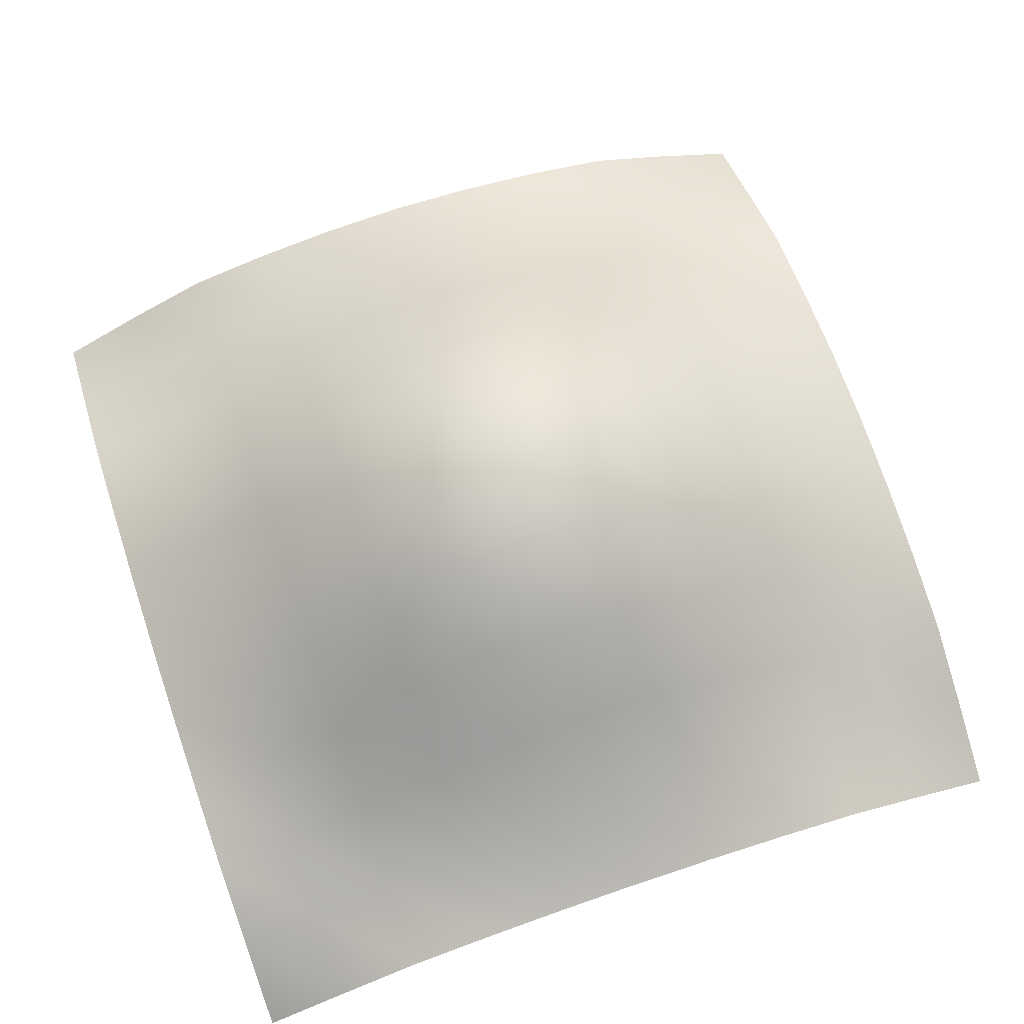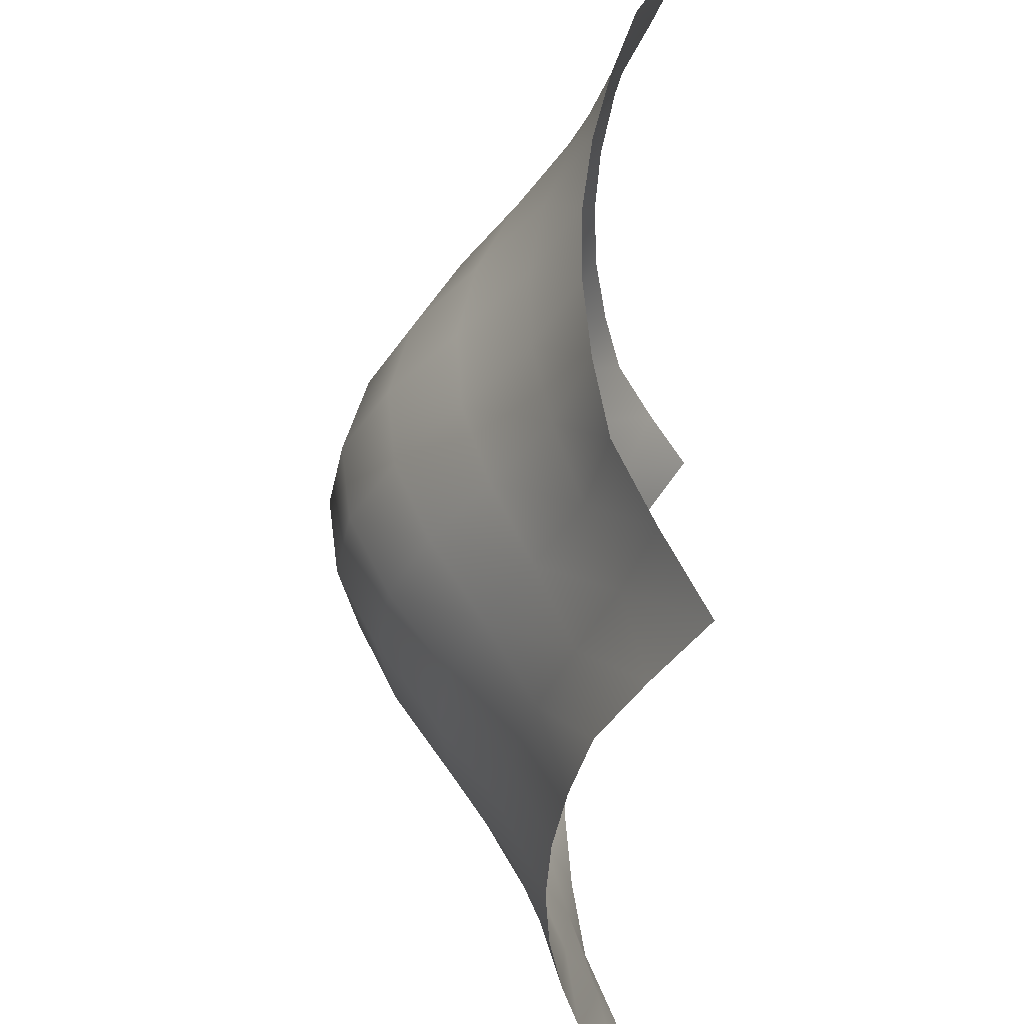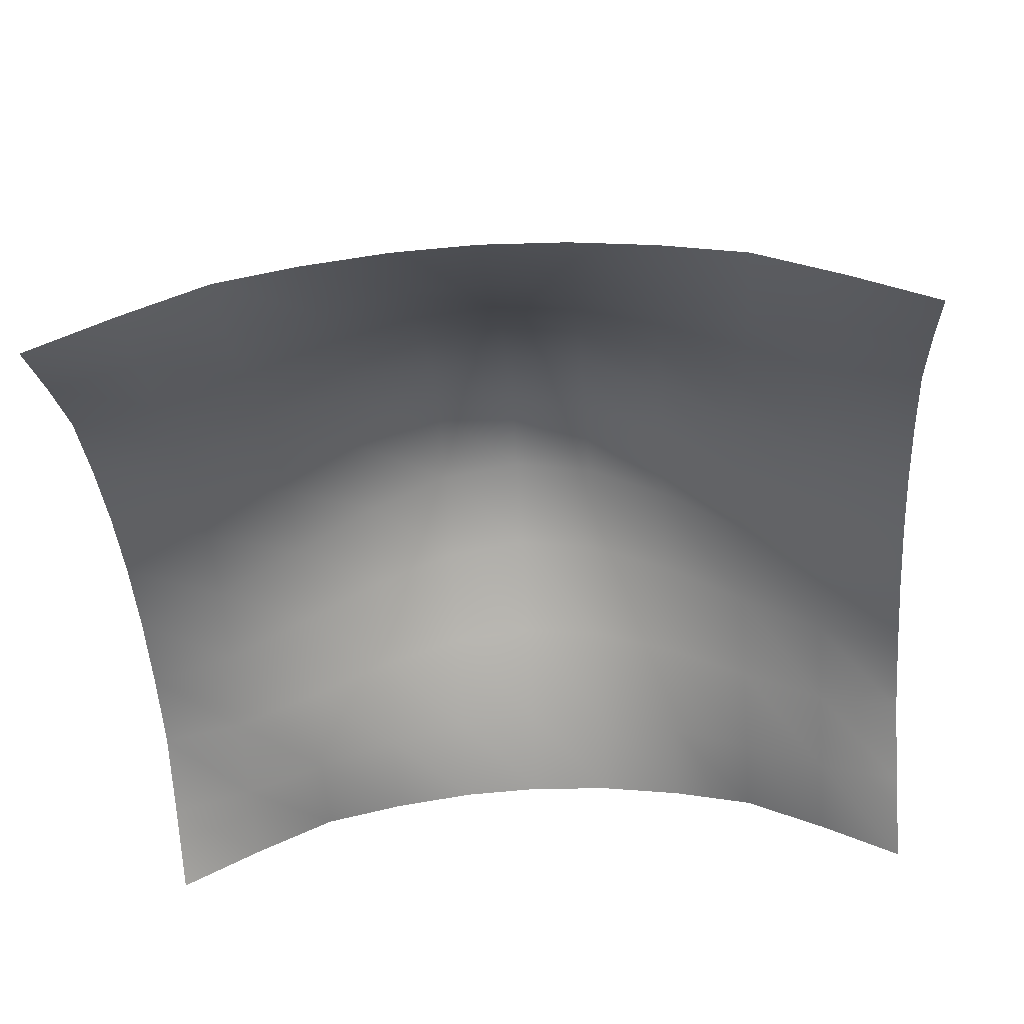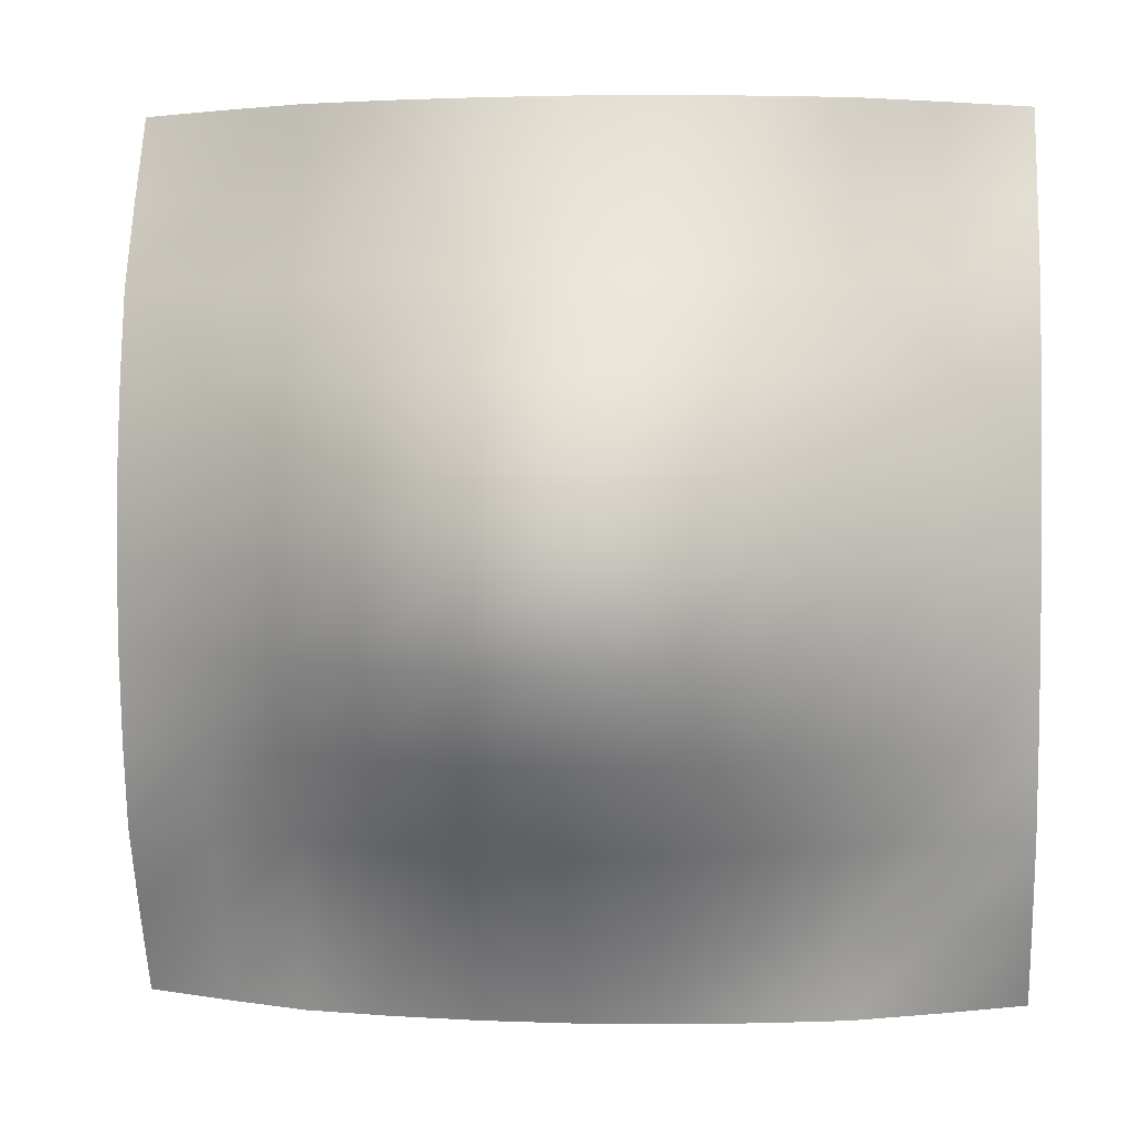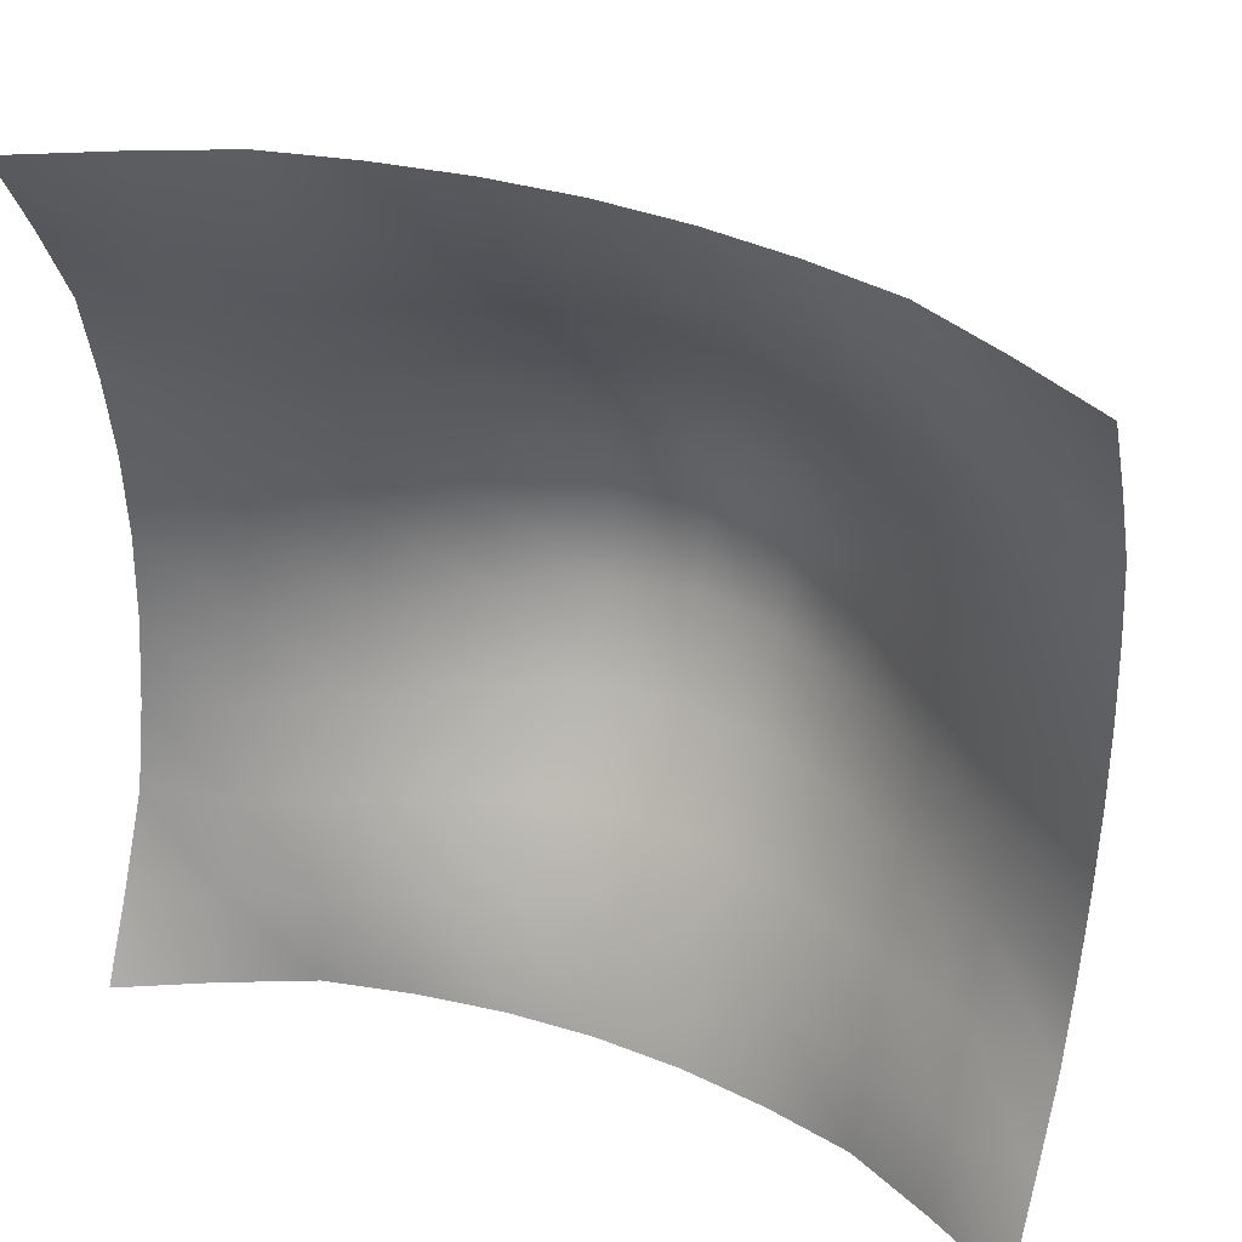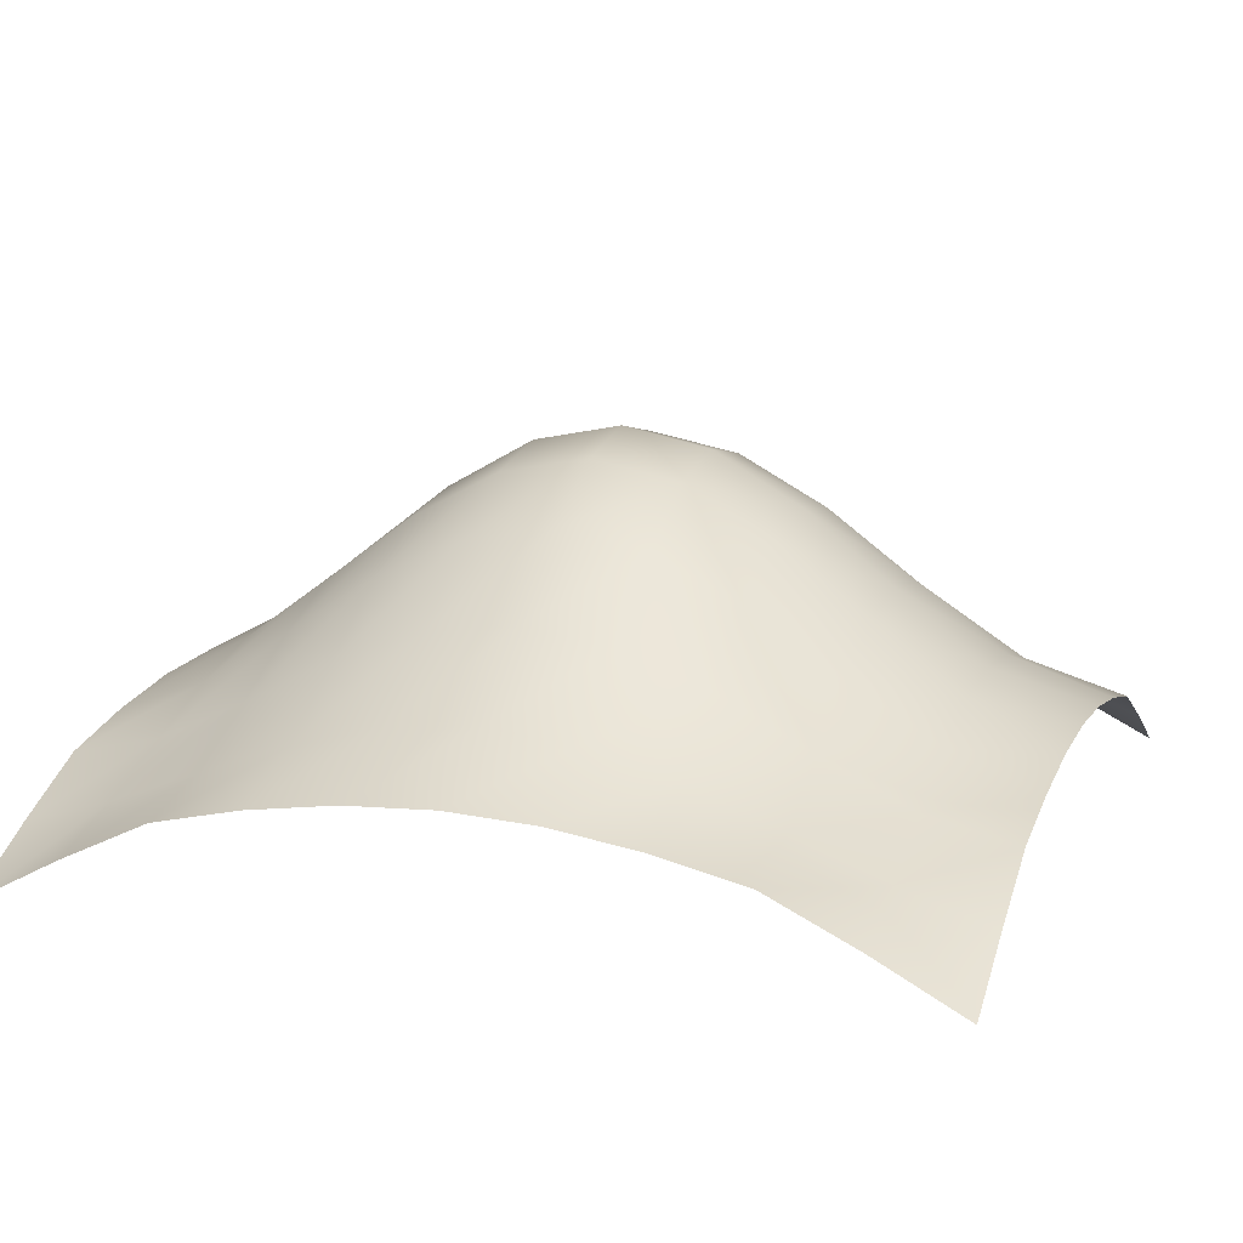
<metadata>
{"format":"obj","ext":"obj","renderer":"f3d","projection":"perspective","resolution":1024,"background":"white","views":[{"elev":71.6,"azim":-108.7,"up":"+Y"},{"elev":51.8,"azim":-85.9,"up":"+Z"},{"elev":-44.6,"azim":4.3,"up":"+Y"},{"elev":2.4,"azim":-174.6,"up":"+Z"},{"elev":38.0,"azim":23.8,"up":"+Z"},{"elev":12.6,"azim":19.4,"up":"+Y"}]}
</metadata>
<code>
g default
v -1000 -230.9 -1000
v -800 -125.4 -1000
v -600 -30.6 -1000
v -400 14.36 -1000
v -200 43.45 -1000
v 0 53.63 -1000
v 200 43.45 -1000
v 400 14.36 -1000
v 600 -30.6 -1000
v 800 -125.4 -1000
v 1000 -230.9 -1000
v -1000 -125.4 -800
v -800 -63.86 -800
v -600 14.59 -800
v -400 87.86 -800
v -200 141.4 -800
v 0 159.4 -800
v 200 141.4 -800
v 400 87.86 -800
v 600 14.59 -800
v 800 -63.86 -800
v 1000 -125.4 -800
v -1000 -30.6 -600
v -800 14.59 -600
v -600 109.5 -600
v -400 211.2 -600
v -200 286.2 -600
v 0 312.5 -600
v 200 286.2 -600
v 400 211.2 -600
v 600 109.5 -600
v 800 14.59 -600
v 1000 -30.6 -600
v -1000 14.36 -400
v -800 87.86 -400
v -600 211.2 -400
v -400 340.3 -400
v -200 433.6 -400
v 0 467.9 -400
v 200 433.6 -400
v 400 340.3 -400
v 600 211.2 -400
v 800 87.86 -400
v 1000 14.36 -400
v -1000 43.45 -200
v -800 141.4 -200
v -600 286.2 -200
v -400 433.6 -200
v -200 541.3 -200
v 0 580.3 -200
v 200 541.3 -200
v 400 433.6 -200
v 600 286.2 -200
v 800 141.4 -200
v 1000 43.45 -200
v -1000 53.63 -0
v -800 159.4 -0
v -600 312.5 -0
v -400 467.9 -0
v -200 580.3 -0
v 0 620.8 -0
v 200 580.3 -0
v 400 467.9 -0
v 600 312.5 -0
v 800 159.4 -0
v 1000 53.63 -0
v -1000 43.45 200
v -800 141.4 200
v -600 286.2 200
v -400 433.6 200
v -200 541.3 200
v 0 580.3 200
v 200 541.3 200
v 400 433.6 200
v 600 286.2 200
v 800 141.4 200
v 1000 43.45 200
v -1000 14.36 400
v -800 87.86 400
v -600 211.2 400
v -400 340.3 400
v -200 433.6 400
v 0 467.9 400
v 200 433.6 400
v 400 340.3 400
v 600 211.2 400
v 800 87.86 400
v 1000 14.36 400
v -1000 -30.6 600
v -800 14.59 600
v -600 109.5 600
v -400 211.2 600
v -200 286.2 600
v 0 312.5 600
v 200 286.2 600
v 400 211.2 600
v 600 109.5 600
v 800 14.59 600
v 1000 -30.6 600
v -1000 -125.4 800
v -800 -63.86 800
v -600 14.59 800
v -400 87.86 800
v -200 141.4 800
v 0 159.4 800
v 200 141.4 800
v 400 87.86 800
v 600 14.59 800
v 800 -63.86 800
v 1000 -125.4 800
v -1000 -230.9 1000
v -800 -125.4 1000
v -600 -30.6 1000
v -400 14.36 1000
v -200 43.45 1000
v 0 53.63 1000
v 200 43.45 1000
v 400 14.36 1000
v 600 -30.6 1000
v 800 -125.4 1000
v 1000 -230.9 1000
g pPlane1
f 1 2 12
f 12 2 13
f 2 3 13
f 13 3 14
f 3 4 14
f 14 4 15
f 4 5 15
f 15 5 16
f 5 6 16
f 16 6 17
f 6 7 17
f 17 7 18
f 7 8 18
f 18 8 19
f 8 9 19
f 19 9 20
f 9 10 20
f 20 10 21
f 10 11 21
f 21 11 22
f 12 13 23
f 23 13 24
f 13 14 24
f 24 14 25
f 14 15 25
f 25 15 26
f 15 16 26
f 26 16 27
f 16 17 27
f 27 17 28
f 17 18 28
f 28 18 29
f 18 19 29
f 29 19 30
f 19 20 30
f 30 20 31
f 20 21 31
f 31 21 32
f 21 22 32
f 32 22 33
f 23 24 34
f 34 24 35
f 24 25 35
f 35 25 36
f 25 26 36
f 36 26 37
f 26 27 37
f 37 27 38
f 27 28 38
f 38 28 39
f 28 29 39
f 39 29 40
f 29 30 40
f 40 30 41
f 30 31 41
f 41 31 42
f 31 32 42
f 42 32 43
f 32 33 43
f 43 33 44
f 34 35 45
f 45 35 46
f 35 36 46
f 46 36 47
f 36 37 47
f 47 37 48
f 37 38 48
f 48 38 49
f 38 39 49
f 49 39 50
f 39 40 50
f 50 40 51
f 40 41 51
f 51 41 52
f 41 42 52
f 52 42 53
f 42 43 53
f 53 43 54
f 43 44 54
f 54 44 55
f 45 46 56
f 56 46 57
f 46 47 57
f 57 47 58
f 47 48 58
f 58 48 59
f 48 49 59
f 59 49 60
f 49 50 60
f 60 50 61
f 50 51 61
f 61 51 62
f 51 52 62
f 62 52 63
f 52 53 63
f 63 53 64
f 53 54 64
f 64 54 65
f 54 55 65
f 65 55 66
f 56 57 67
f 67 57 68
f 57 58 68
f 68 58 69
f 58 59 69
f 69 59 70
f 59 60 70
f 70 60 71
f 60 61 71
f 71 61 72
f 61 62 72
f 72 62 73
f 62 63 73
f 73 63 74
f 63 64 74
f 74 64 75
f 64 65 75
f 75 65 76
f 65 66 76
f 76 66 77
f 67 68 78
f 78 68 79
f 68 69 79
f 79 69 80
f 69 70 80
f 80 70 81
f 70 71 81
f 81 71 82
f 71 72 82
f 82 72 83
f 72 73 83
f 83 73 84
f 73 74 84
f 84 74 85
f 74 75 85
f 85 75 86
f 75 76 86
f 86 76 87
f 76 77 87
f 87 77 88
f 78 79 89
f 89 79 90
f 79 80 90
f 90 80 91
f 80 81 91
f 91 81 92
f 81 82 92
f 92 82 93
f 82 83 93
f 93 83 94
f 83 84 94
f 94 84 95
f 84 85 95
f 95 85 96
f 85 86 96
f 96 86 97
f 86 87 97
f 97 87 98
f 87 88 98
f 98 88 99
f 89 90 100
f 100 90 101
f 90 91 101
f 101 91 102
f 91 92 102
f 102 92 103
f 92 93 103
f 103 93 104
f 93 94 104
f 104 94 105
f 94 95 105
f 105 95 106
f 95 96 106
f 106 96 107
f 96 97 107
f 107 97 108
f 97 98 108
f 108 98 109
f 98 99 109
f 109 99 110
f 100 101 111
f 111 101 112
f 101 102 112
f 112 102 113
f 102 103 113
f 113 103 114
f 103 104 114
f 114 104 115
f 104 105 115
f 115 105 116
f 105 106 116
f 116 106 117
f 106 107 117
f 117 107 118
f 107 108 118
f 118 108 119
f 108 109 119
f 119 109 120
f 109 110 120
f 120 110 121

</code>
